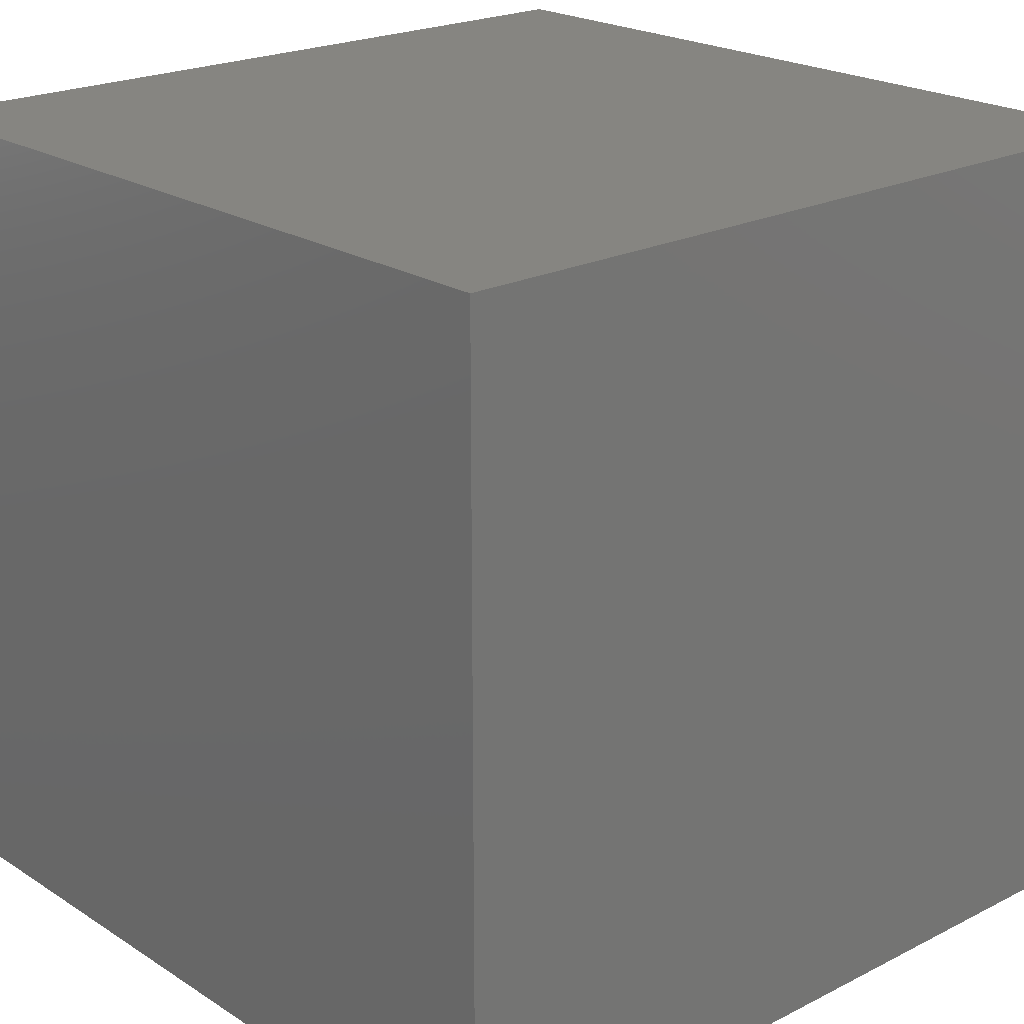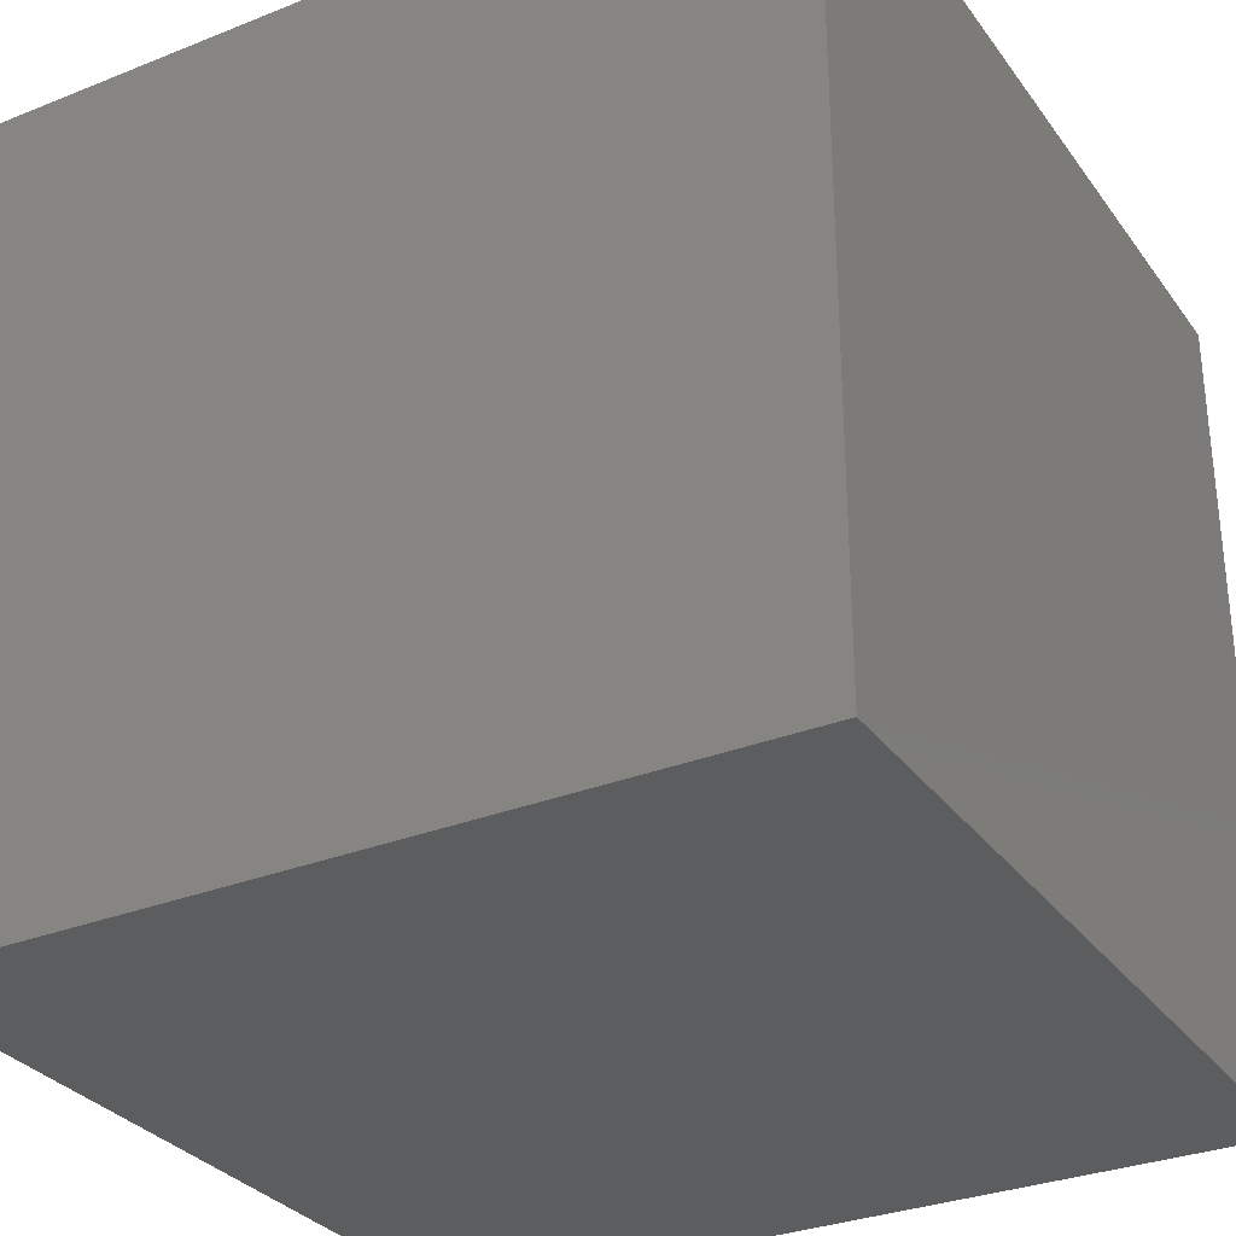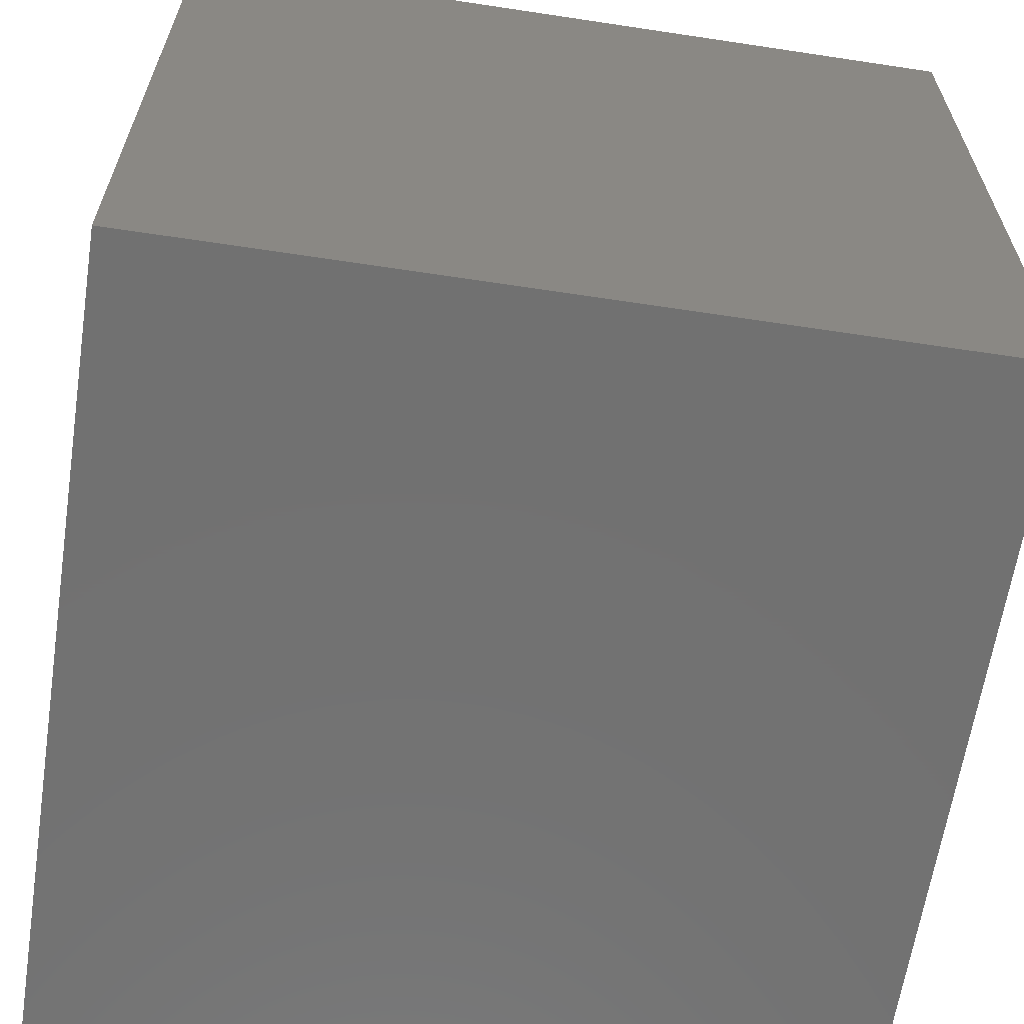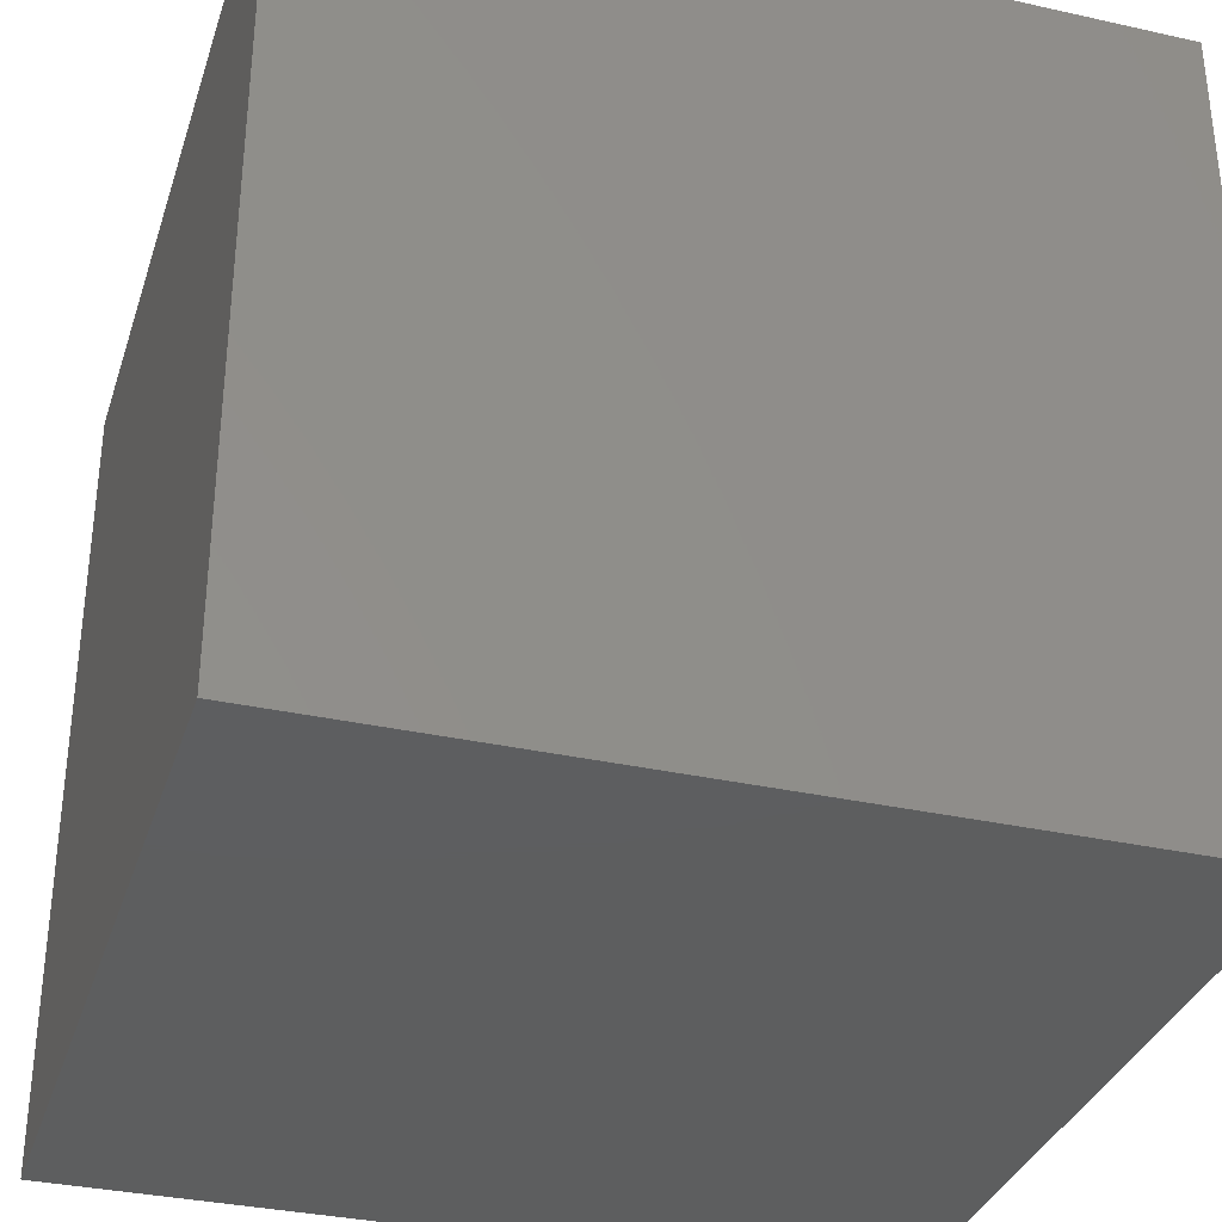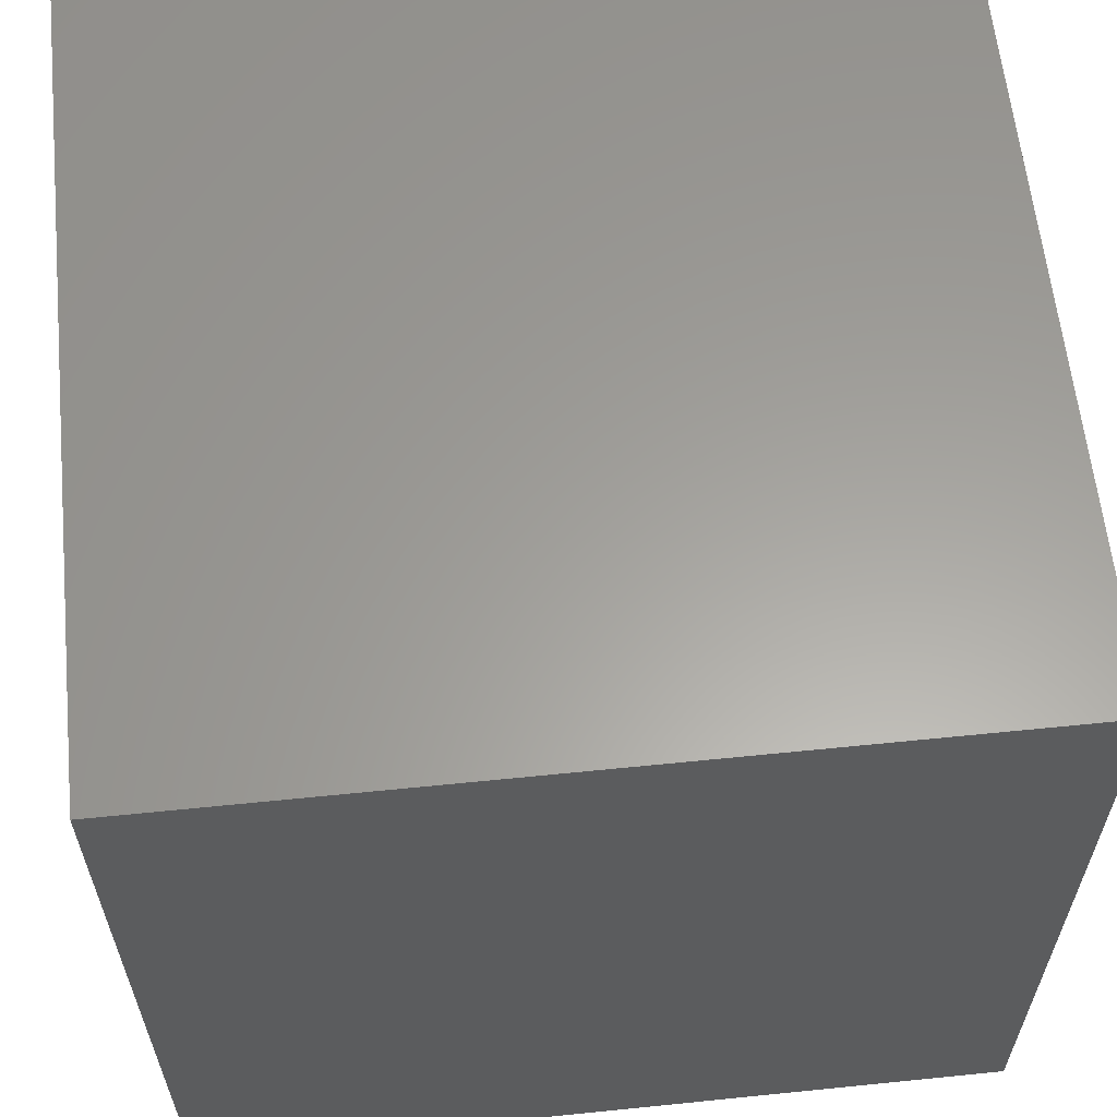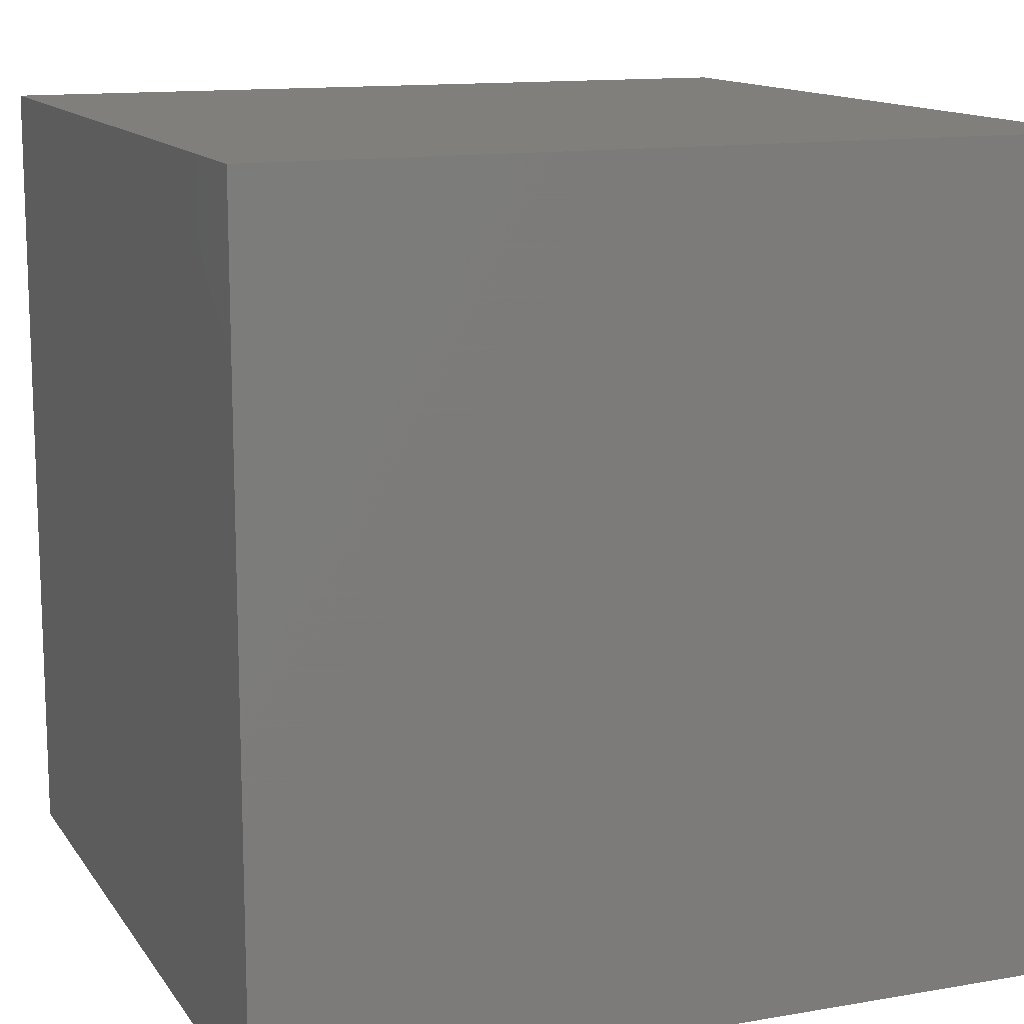
<metadata>
{"format":"stl","ext":"stl","renderer":"f3d","projection":"perspective","resolution":1024,"background":"white","views":[{"elev":21.5,"azim":-41.8,"up":"+Y"},{"elev":-31.0,"azim":-60.3,"up":"+Y"},{"elev":-63.4,"azim":-8.7,"up":"+Y"},{"elev":-33.7,"azim":73.1,"up":"+Y"},{"elev":61.1,"azim":-95.9,"up":"+Y"},{"elev":13.0,"azim":158.3,"up":"+Y"}]}
</metadata>
<code>
# stl→obj: 8 verts, 12 faces
v 50 -5 -5
v 40 -5 -5
v 50 5 -5
v 40 5 -5
v 40 5 5
v 50 5 5
v 50 -5 5
v 40 -5 5
f 1 2 3
f 3 2 4
f 5 6 4
f 4 6 3
f 6 7 3
f 3 7 1
f 7 8 1
f 1 8 2
f 8 5 2
f 2 5 4
f 6 5 7
f 7 5 8

</code>
